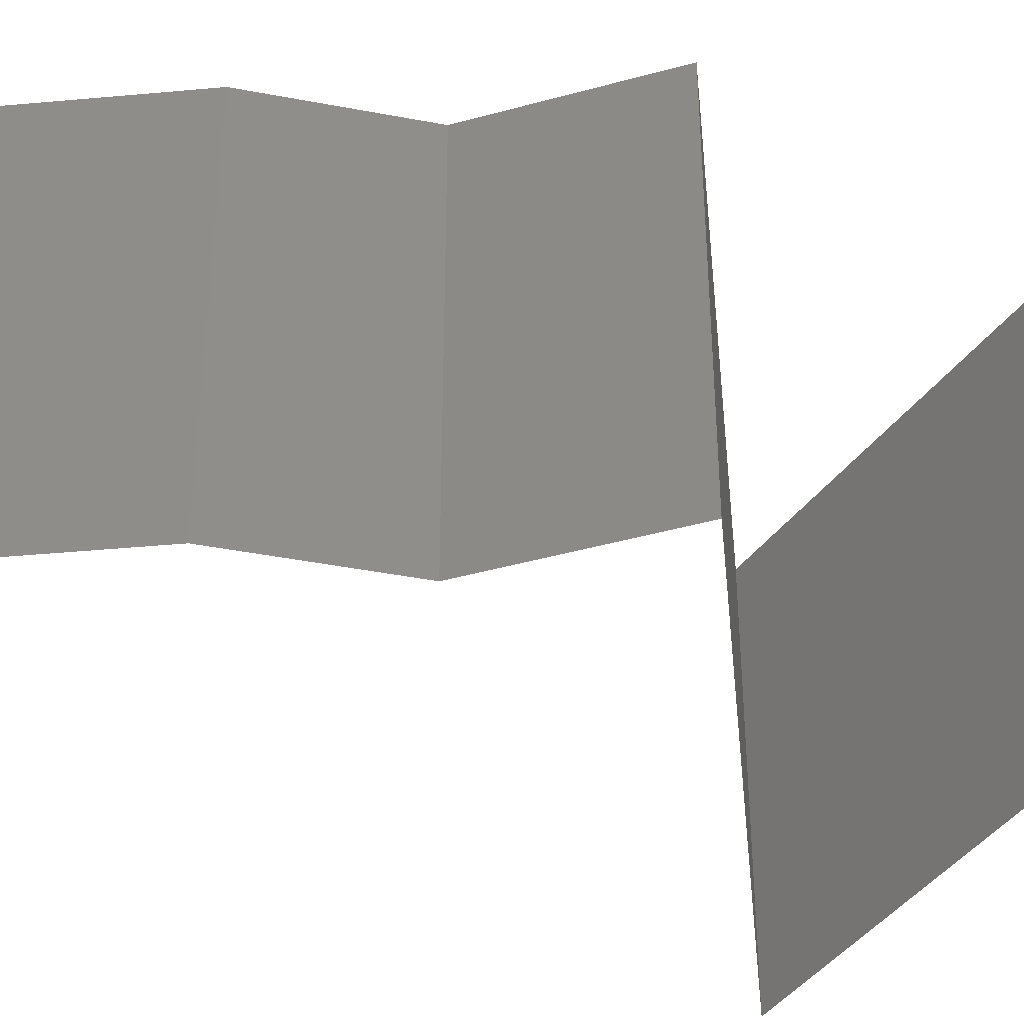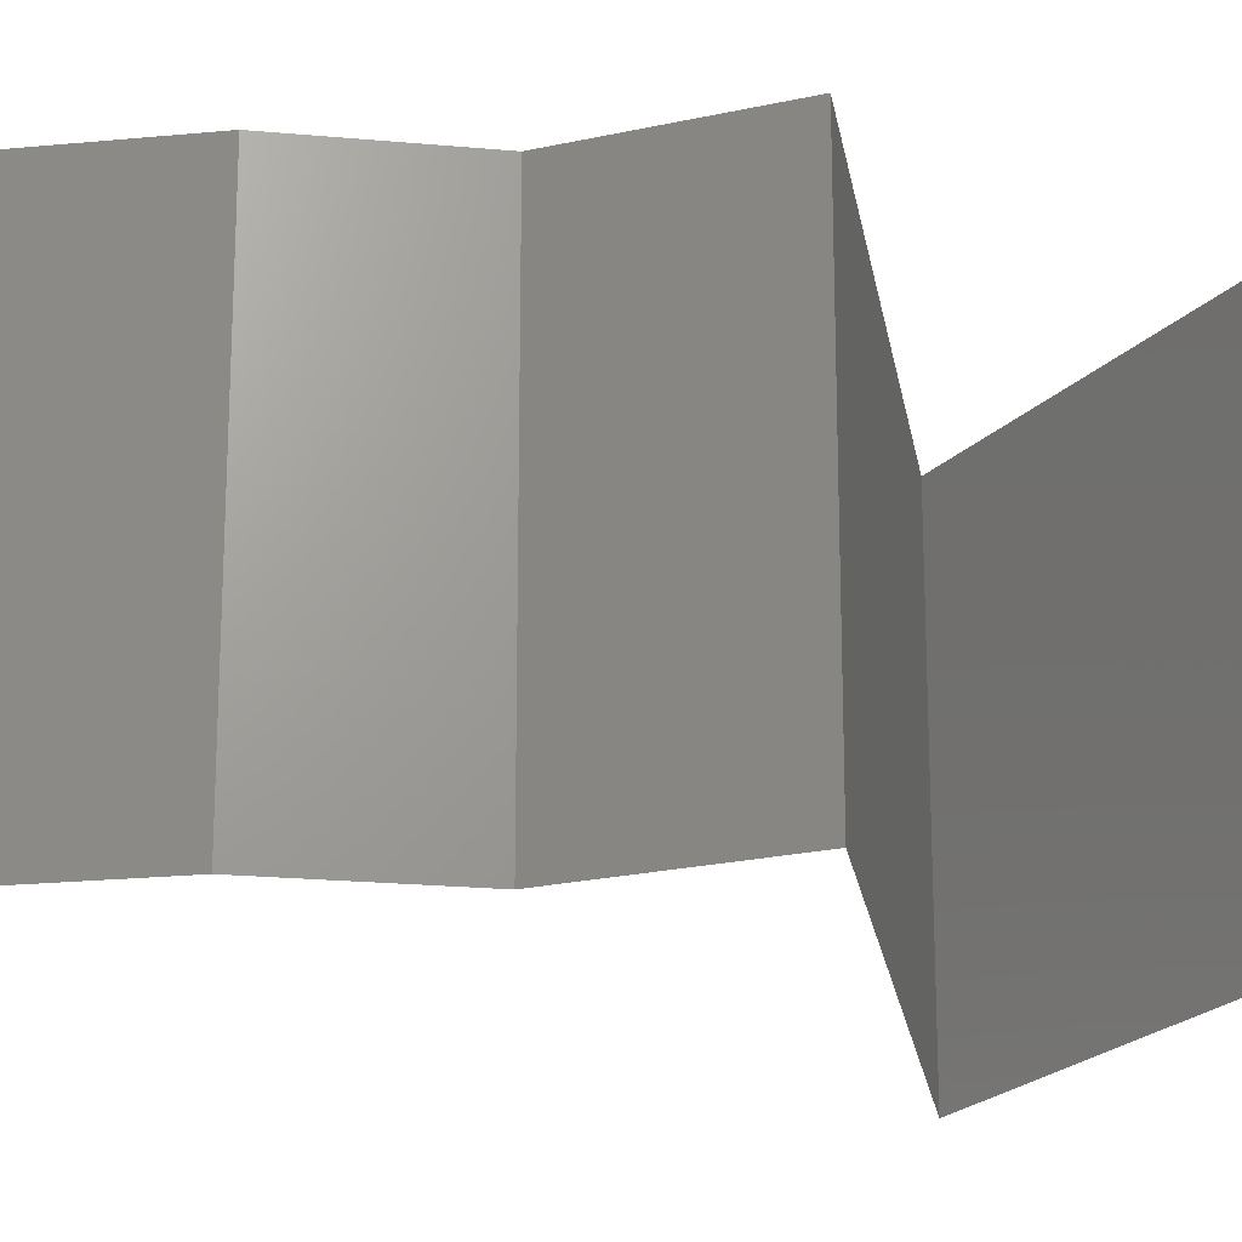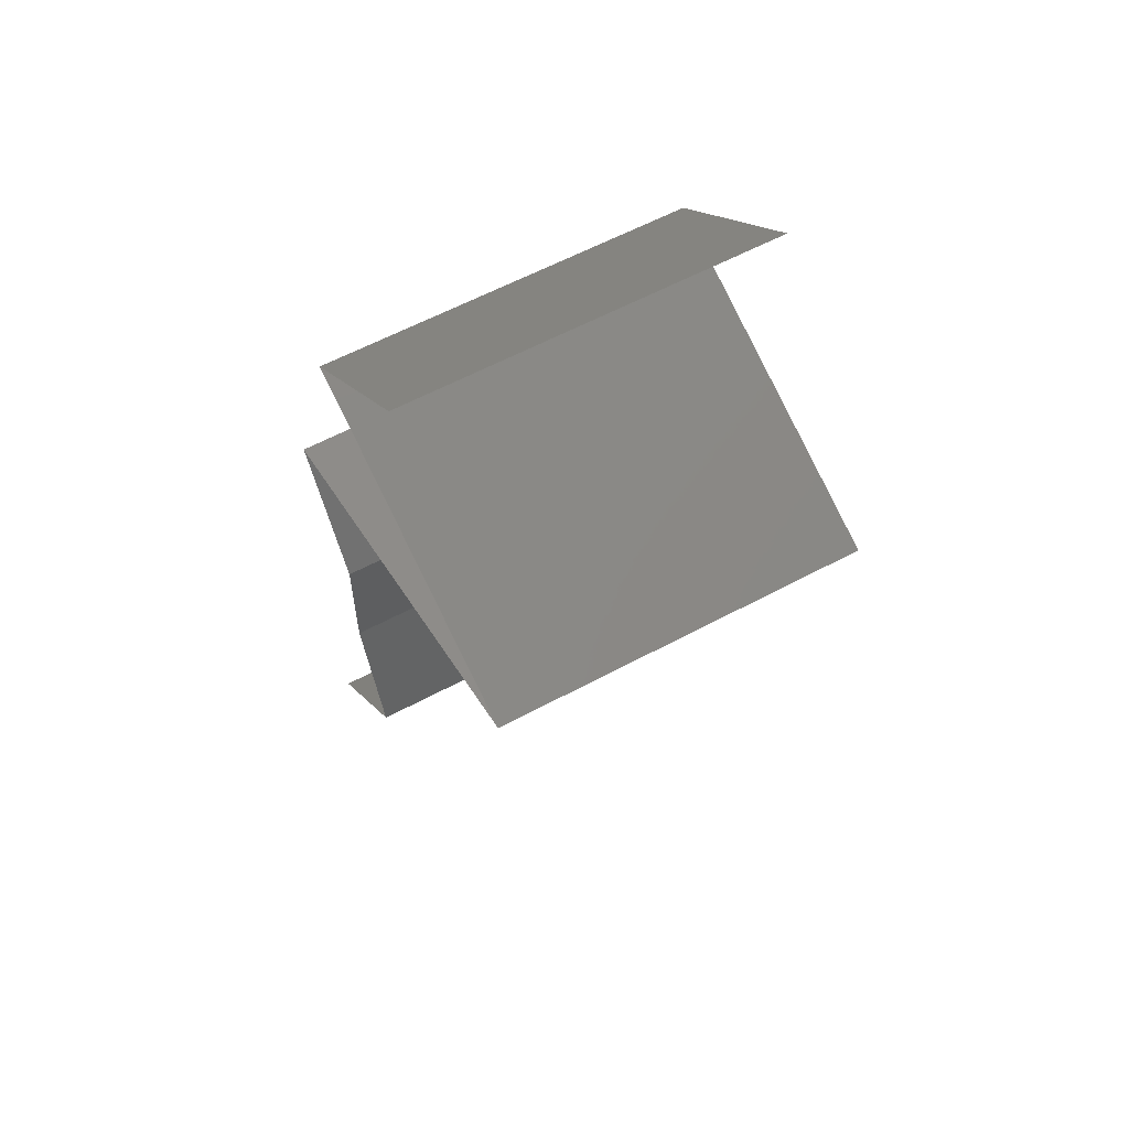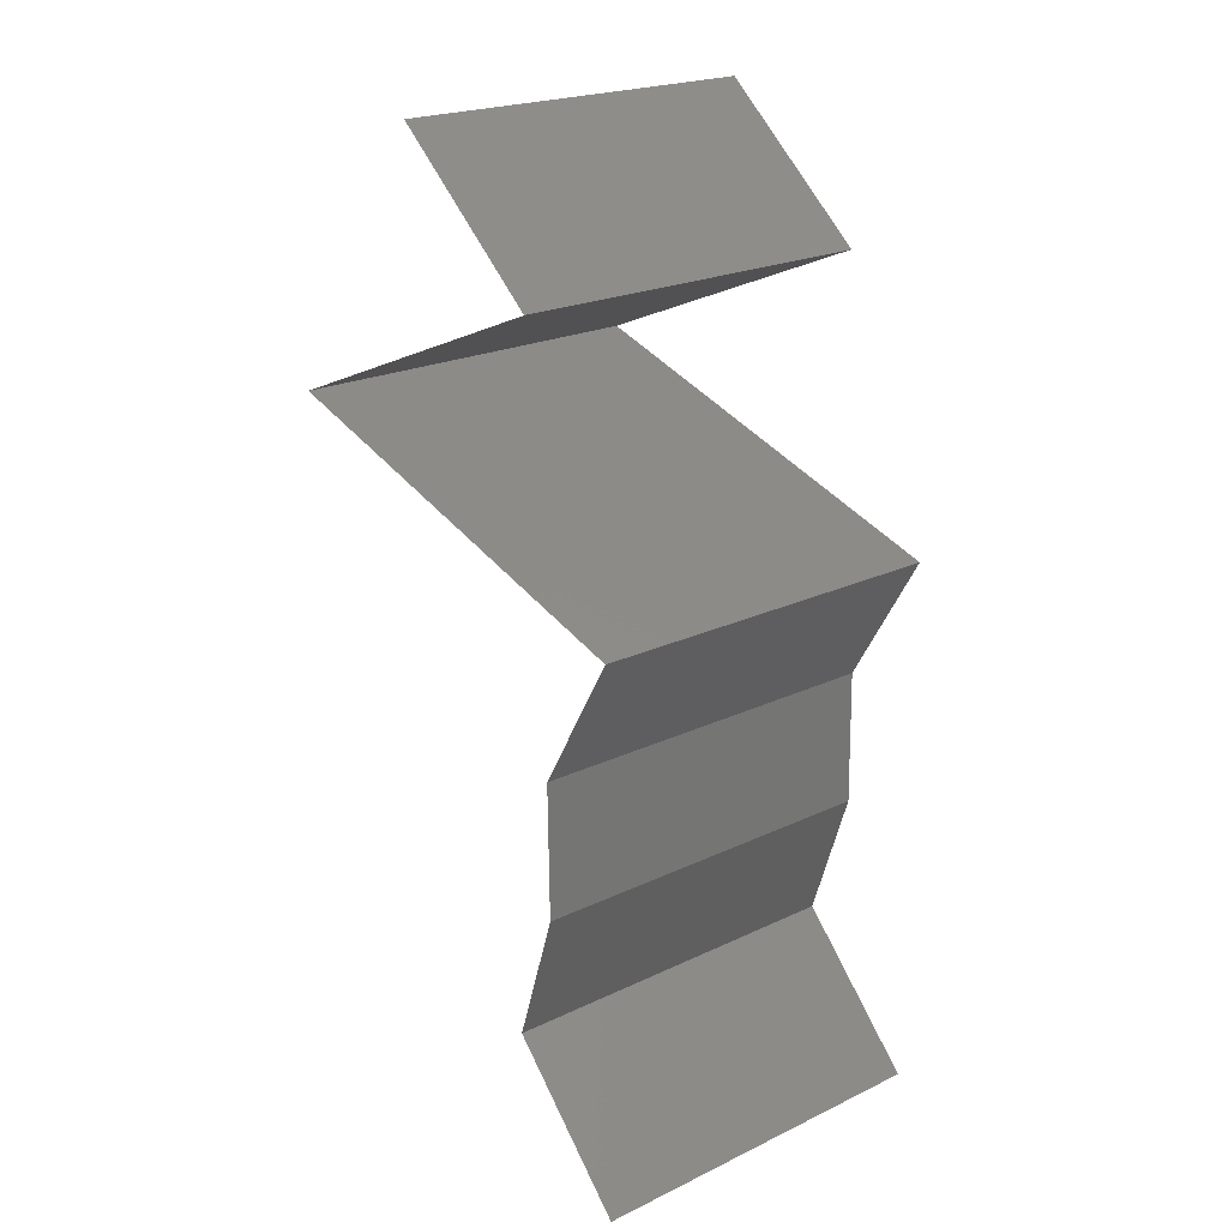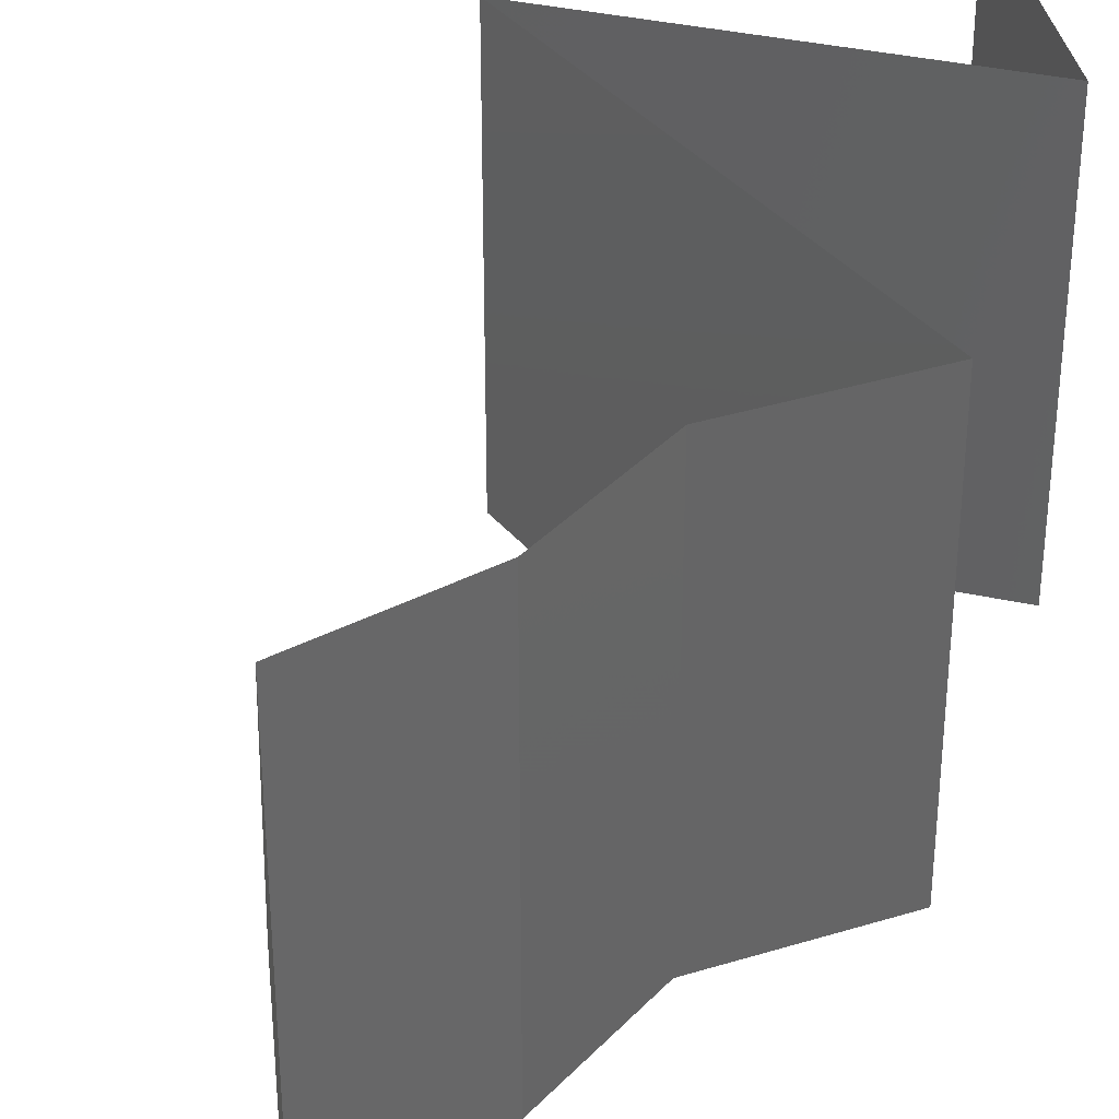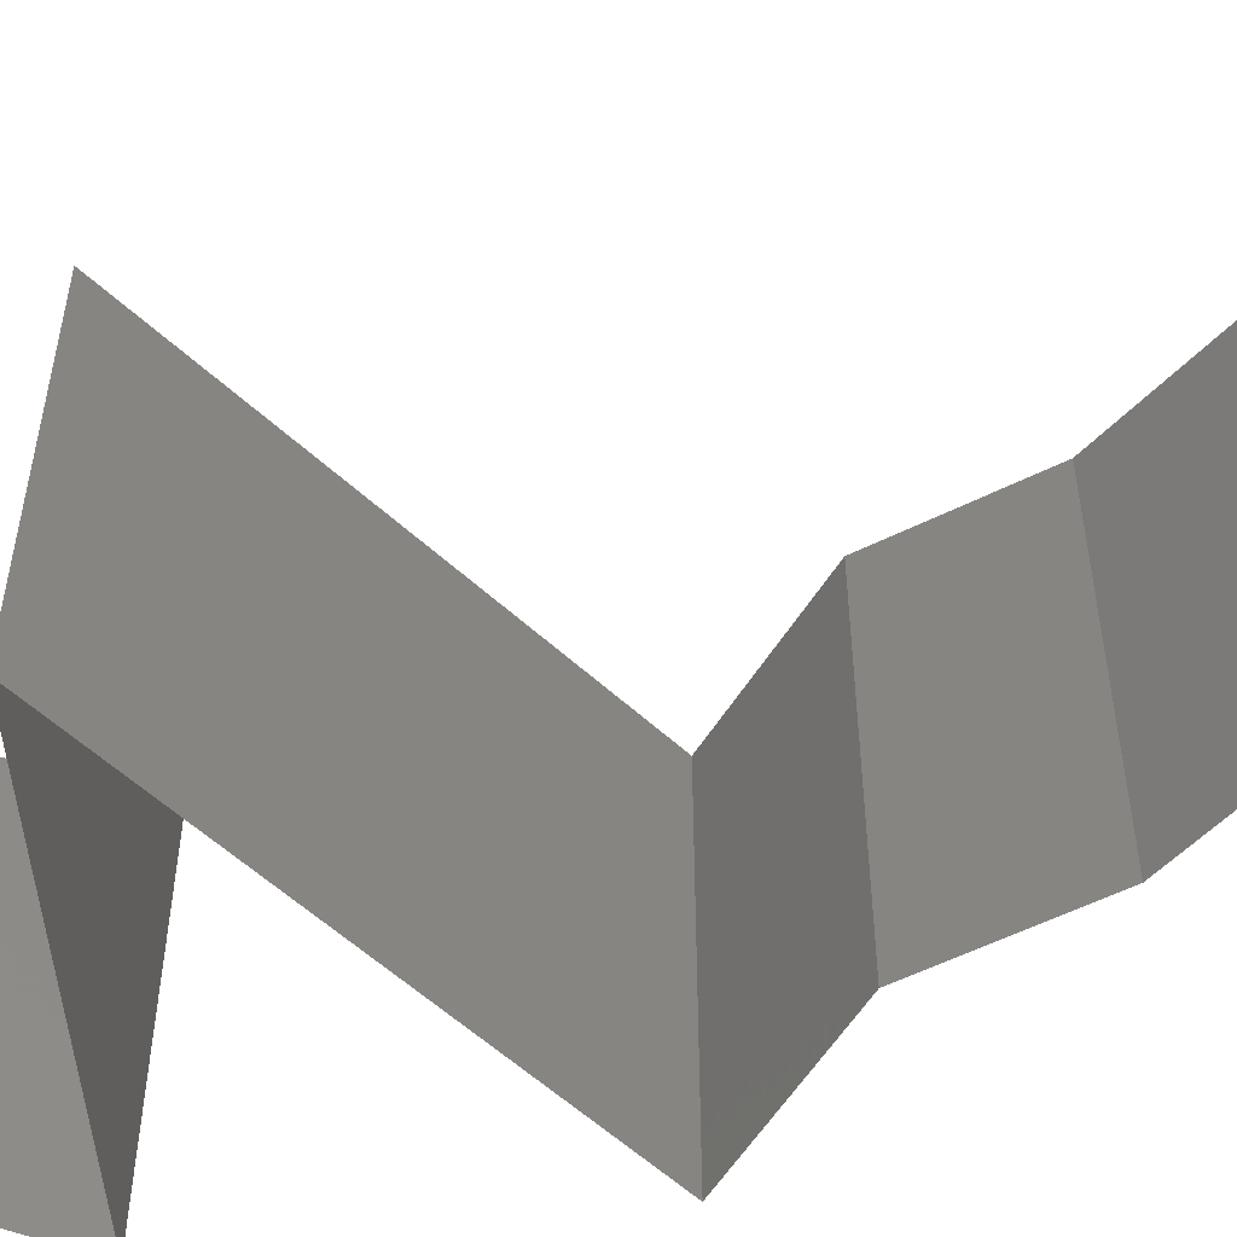
<metadata>
{"format":"stl","ext":"stl","renderer":"f3d","projection":"perspective","resolution":1024,"background":"white","views":[{"elev":-43.2,"azim":78.1,"up":"+Z"},{"elev":-21.8,"azim":81.6,"up":"+Z"},{"elev":60.1,"azim":-118.8,"up":"+Y"},{"elev":21.7,"azim":50.1,"up":"+Y"},{"elev":37.2,"azim":38.2,"up":"+Z"},{"elev":-56.0,"azim":-61.6,"up":"+Z"}]}
</metadata>
<code>
# stl→obj: 50 verts, 74 faces
v 0.03968 0.05095 0.02
v 0.03114 0.05823 0.02
v 0.03541 0.05459 0.01431
v 0.03114 0.05823 0
v 0.03968 0.05095 0
v 0.03541 0.05459 0.005521
v 0.03968 0.05095 0.01
v 0.03114 0.05823 0.01
v 0.02201 0.04367 0.02
v 0.03084 0.04731 0.02
v 0.02895 0.04653 0.01239
v 0.02201 0.04367 0.01
v 0.03316 0.04827 0.006954
v 0.03084 0.04731 0
v 0.03526 0.04913 0.015
v 0.02201 0.04367 0
v 0.0273 0.04585 0.005817
v 0.03742 0.03882 0.02
v 0.02971 0.04125 0.02
v 0.03357 0.04003 0.01247
v 0.03357 0.04003 0.004949
v 0.03912 0.03828 0.006876
v 0.02802 0.04178 0.006876
v 0.02723 0.04203 0.01384
v 0.04512 0.03639 0.01
v 0.04512 0.03639 0.02
v 0.0399 0.03804 0.01384
v 0.04512 0.03639 0
v 0.02971 0.04125 0
v 0.03742 0.03882 0
v 0.04301 0.03275 0.015
v 0.0409 0.02911 0
v 0.0409 0.02911 0.01
v 0.04301 0.03275 0.005
v 0.0409 0.02911 0.02
v 0.04101 0.02184 0.01
v 0.04095 0.02547 0.005
v 0.04095 0.02547 0.015
v 0.04101 0.02184 0.02
v 0.04101 0.02184 0
v 0.03982 0.0182 0.015
v 0.03864 0.01456 0
v 0.03864 0.01456 0.01
v 0.03982 0.0182 0.005
v 0.03864 0.01456 0.02
v 0.0455 0.007279 0
v 0.04207 0.01092 0.005
v 0.0455 0.007279 0.02
v 0.04207 0.01092 0.015
v 0.0455 0.007279 0.01
f 1 2 3
f 4 5 6
f 6 7 3
f 8 6 3
f 2 8 3
f 5 7 6
f 7 1 3
f 8 4 6
f 9 10 11
f 12 9 11
f 7 5 13
f 5 14 13
f 1 7 15
f 16 12 17
f 10 1 15
f 14 16 17
f 7 13 15
f 13 11 15
f 17 12 11
f 11 10 15
f 17 11 13
f 14 17 13
f 18 19 20
f 20 21 22
f 21 20 23
f 9 12 24
f 25 26 27
f 28 25 22
f 12 16 23
f 27 20 22
f 20 24 23
f 29 30 21
f 26 18 27
f 19 9 24
f 16 29 23
f 30 28 22
f 18 20 27
f 20 19 24
f 21 30 22
f 29 21 23
f 24 12 23
f 25 27 22
f 26 25 31
f 32 33 34
f 25 28 34
f 33 35 31
f 33 25 34
f 35 26 31
f 25 33 31
f 28 32 34
f 36 33 37
f 33 36 38
f 39 35 38
f 32 40 37
f 33 32 37
f 35 33 38
f 40 36 37
f 36 39 38
f 39 36 41
f 42 43 44
f 36 40 44
f 43 45 41
f 40 42 44
f 45 39 41
f 36 43 41
f 43 36 44
f 42 46 47
f 48 45 49
f 47 50 49
f 43 47 49
f 45 43 49
f 46 50 47
f 43 42 47
f 50 48 49

</code>
